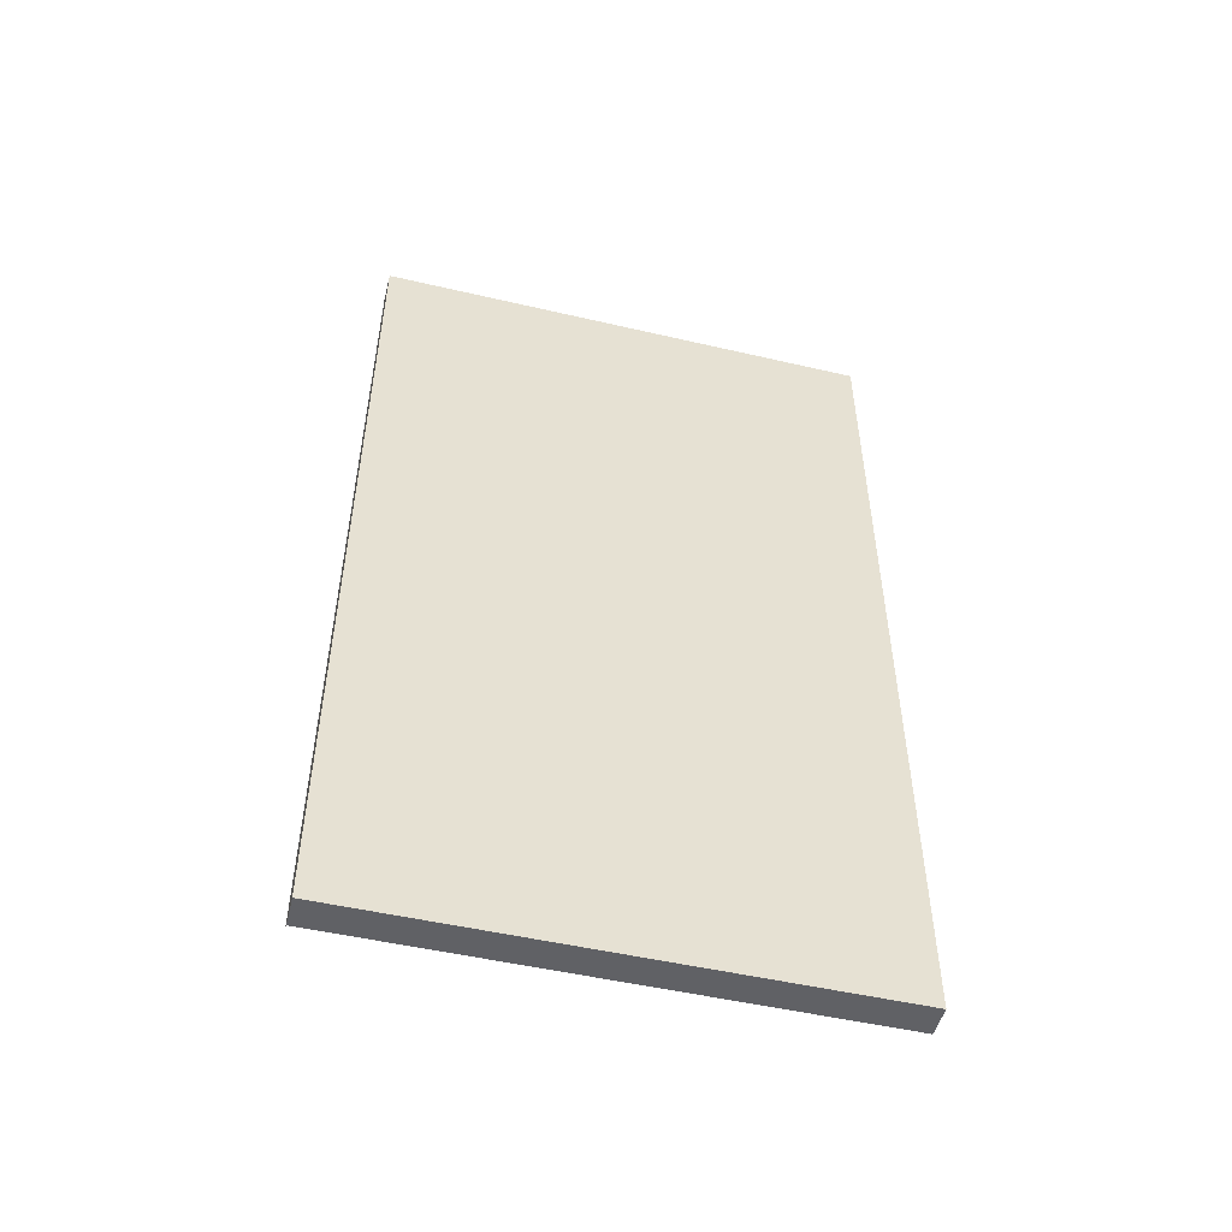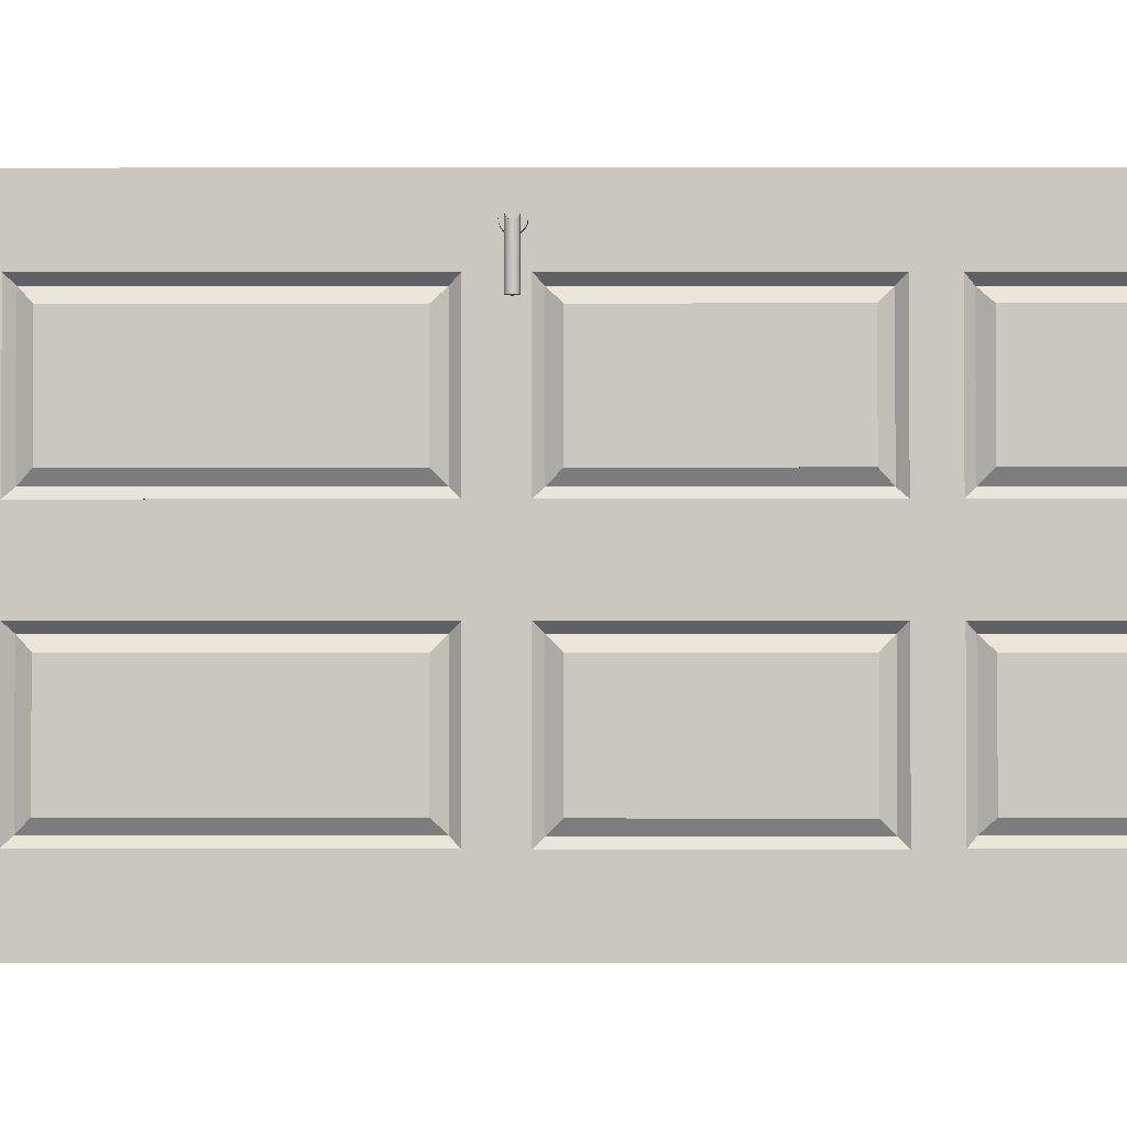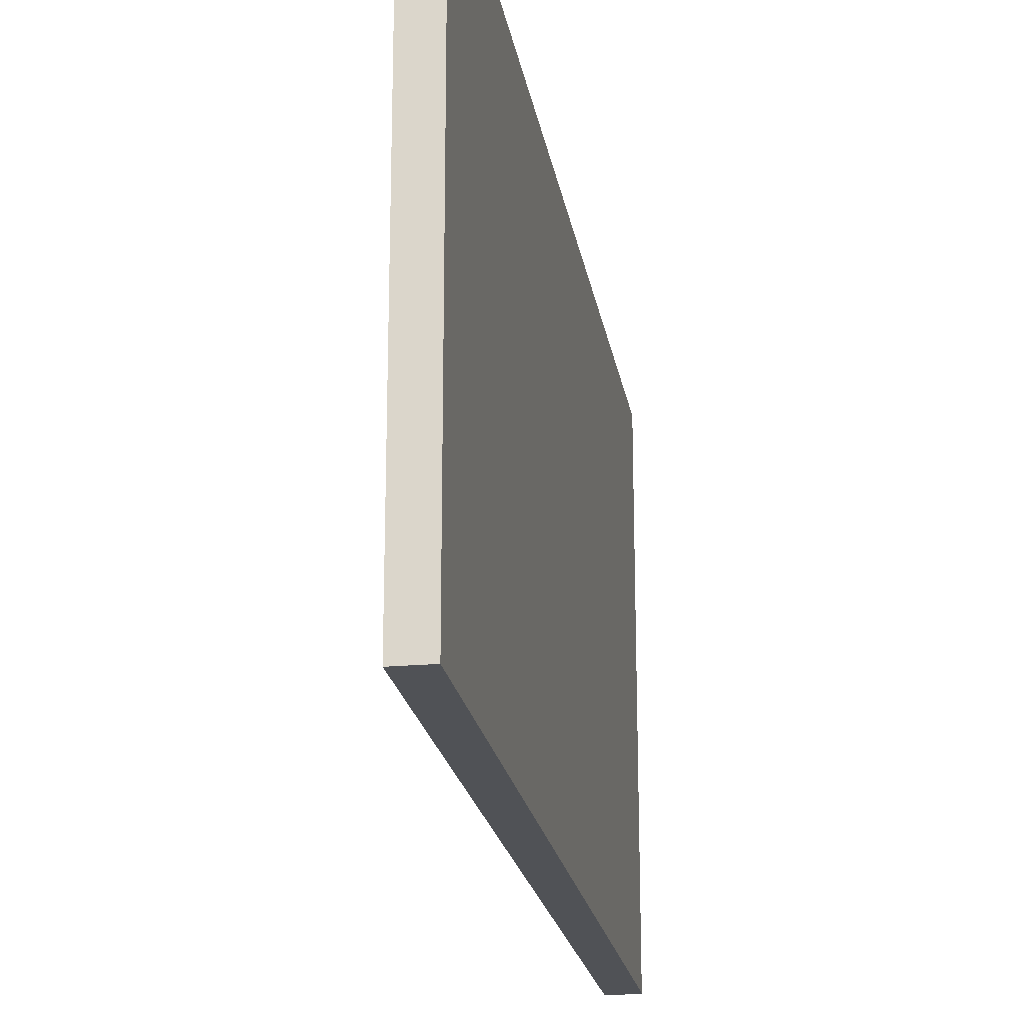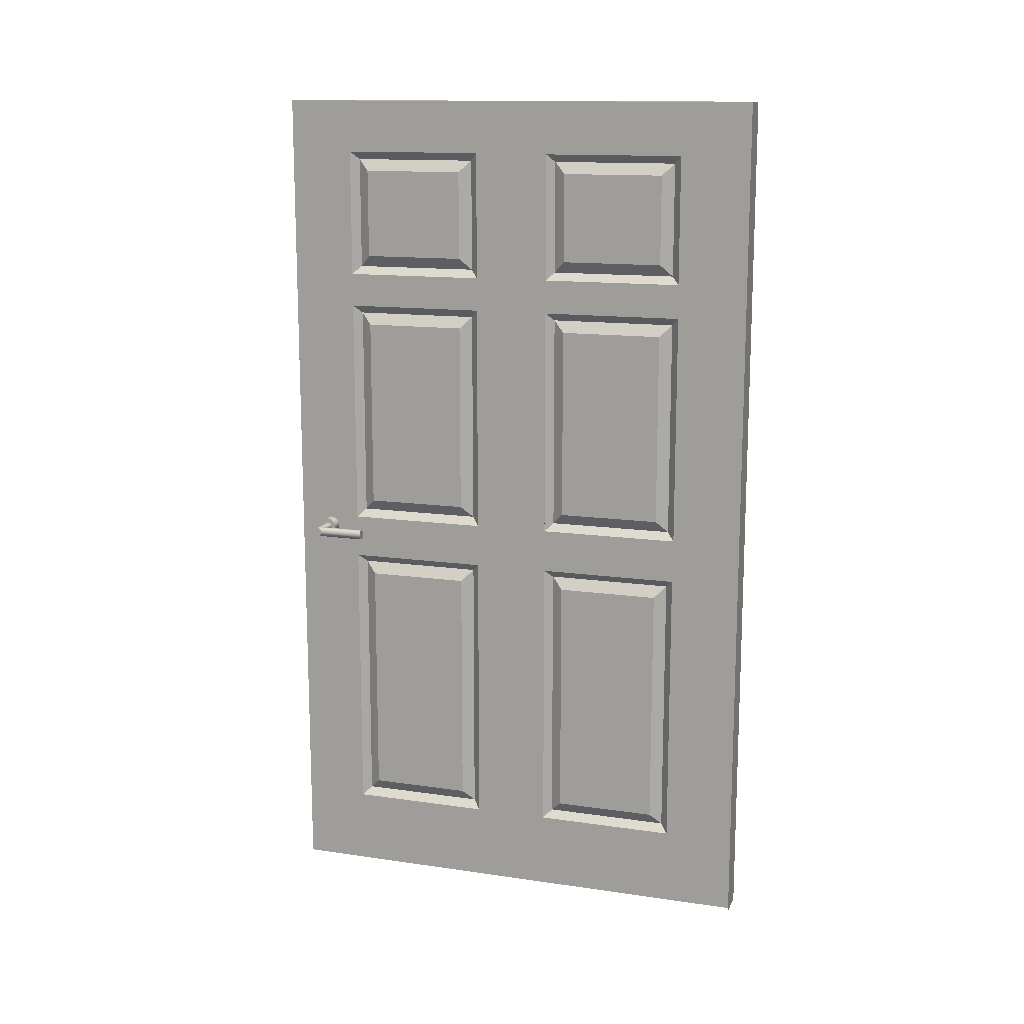
<metadata>
{"format":"obj","ext":"obj","renderer":"f3d","projection":"perspective","resolution":1024,"background":"white","views":[{"elev":-50.3,"azim":-104.3,"up":"+Y"},{"elev":-1.8,"azim":90.3,"up":"+Z"},{"elev":-20.9,"azim":-170.7,"up":"+Z"},{"elev":13.6,"azim":108.1,"up":"+Y"}]}
</metadata>
<code>
g Mesh1 Model
v 5.317 69.67 -134.8
v 5.317 78.65 -134.8
v 6.067 78.65 -134.8
v 6.067 69.67 -134.8
f 1 2 3 4
v 5.317 68.5 -136
f 1 5 2
v 5.317 69.67 -124.6
f 6 5 1
v 5.317 68.5 -123.4
f 6 7 5
v 5.317 79.82 -123.4
f 7 6 8
v 5.317 78.65 -124.6
f 9 8 6
v 5.317 79.82 -136
f 8 9 10
f 10 9 2
v 6.067 78.65 -124.6
f 2 9 11 3
v 6.067 69.67 -124.6
f 9 6 12 11
f 6 1 4 12
f 5 4 12 7
f 4 5 10 3
f 10 2 5
v 4.317 68.5 -136
v 4.317 79.82 -136
f 10 5 13 14
v 6.067 80.59 -136.7
v 6.067 67.72 -136.7
f 15 10 5 16
v 6.067 80.59 -122.6
f 10 15 17 8
v 4.317 80.59 -122.6
v 4.317 80.59 -136.7
f 15 17 18 19
v 6.067 85.89 -143.8
f 20 17 15
v 6.067 80.62 -115
f 20 21 17
v 6.067 80.62 -100.9
f 20 22 21
v 6.067 85.89 -94.35
f 23 22 20
v 6.067 39.66 -96.74
f 22 23 24
v 6.067 -0.01868 -94.35
f 25 24 23
v 6.067 39.42 -96.77
f 24 25 26
v 6.067 7.754 -100.9
f 26 25 27
v 6.067 -0.01868 -143.8
f 27 25 28
v 3.067 -0.01868 -94.35
v 3.067 -0.01868 -143.8
f 29 30 28 25
v 3.067 85.89 -94.35
v 3.067 85.89 -143.8
f 30 29 31 32
f 29 25 23 31
f 32 31 23 20
f 20 28 30 32
v 6.067 64.28 -136.8
f 20 33 28
f 20 15 33
f 16 33 15
v 6.067 67.72 -122.6
f 34 33 16
v 6.067 64.28 -122.6
f 33 34 35
f 17 35 34
v 6.067 40.82 -122.6
f 17 36 35
v 6.067 36.41 -122.6
f 17 37 36
v 6.067 7.782 -122.6
f 17 38 37
f 17 21 38
v 6.067 67.69 -115
f 39 38 21
v 6.067 64.28 -115
f 40 38 39
v 6.067 40.8 -115
f 41 38 40
v 6.067 36.39 -115
f 42 38 41
v 6.067 7.754 -115
f 43 38 42
f 43 28 38
f 27 28 43
v 4.067 7.754 -115
v 4.067 7.754 -100.9
f 27 43 44 45
v 5.317 8.56 -114.2
v 5.317 8.56 -101.7
f 43 46 47 27
v 5.317 35.59 -114.2
f 46 43 42 48
v 4.067 36.39 -115
f 43 42 49 44
v 6.067 36.39 -100.9
v 4.067 36.39 -100.9
f 42 50 51 49
v 5.317 35.59 -101.7
f 50 52 48 42
f 27 47 52 50
v 6.067 34.42 -102.8
v 6.067 9.729 -102.8
f 53 52 47 54
v 6.067 34.42 -113.1
f 55 48 52 53
v 6.067 9.729 -113.1
f 48 55 56 46
v 5.317 9.729 -113.1
v 5.317 34.42 -113.1
f 57 58 55 56
f 57 46 58
v 5.317 9.729 -102.8
f 59 46 57
f 59 47 46
f 47 59 52
v 5.317 34.42 -102.8
f 60 52 59
f 52 60 48
f 48 60 58
f 58 60 53 55
f 60 59 54 53
f 59 57 56 54
f 54 47 46 56
v 4.067 8.56 -101.7
v 4.067 8.56 -114.2
f 46 47 61 62
v 4.067 35.59 -101.7
f 47 52 63 61
v 4.067 35.59 -114.2
f 52 48 64 63
f 48 46 62 64
f 48 58 46
f 62 44 64
f 61 44 62
f 61 45 44
f 45 61 51
f 63 51 61
f 51 63 49
f 49 63 64
f 49 64 44
f 50 27 45 51
f 22 27 50
v 6.067 39.62 -98.6
f 22 65 27
v 6.067 39.86 -98.58
f 22 66 65
v 6.067 40.09 -98.49
f 22 67 66
v 6.067 40.28 -98.35
f 22 68 67
v 6.067 40.43 -98.16
f 22 69 68
v 6.067 40.53 -97.94
f 22 70 69
v 6.067 40.57 -97.69
f 22 71 70
v 6.067 40.55 -97.45
f 22 72 71
v 6.067 40.46 -97.23
f 22 73 72
v 6.067 40.31 -97.03
f 22 74 73
v 6.067 40.12 -96.88
f 22 75 74
v 6.067 39.9 -96.78
f 22 76 75
v 6.067 39.82 -96.77
f 22 77 76
f 22 24 77
v 7.067 39.66 -96.74
v 7.067 39.82 -96.77
f 77 24 78 79
v 7.067 39.42 -96.77
f 24 26 80 78
v 6.067 39.19 -96.85
v 7.067 39.19 -96.85
f 26 81 82 80
f 26 27 81
v 6.067 39 -97
f 81 27 83
v 6.067 38.84 -97.19
f 83 27 84
v 6.067 38.75 -97.41
f 84 27 85
v 6.067 38.71 -97.65
f 85 27 86
v 6.067 38.73 -97.89
f 86 27 87
v 6.067 38.82 -98.12
f 87 27 88
v 6.067 38.96 -98.31
f 88 27 89
v 6.067 39.15 -98.47
f 89 27 90
v 6.067 39.38 -98.57
f 90 27 91
f 91 27 65
v 7.067 39.62 -98.6
v 7.067 39.38 -98.57
f 91 65 92 93
v 7.067 39.86 -98.58
f 65 66 94 92
v 7.067 40.09 -98.49
f 66 67 95 94
v 7.067 40.28 -98.35
f 67 68 96 95
v 7.067 40.43 -98.16
f 68 69 97 96
v 7.067 40.53 -97.94
f 69 70 98 97
v 7.067 40.57 -97.69
f 70 71 99 98
v 7.067 40.55 -97.45
f 71 72 100 99
v 7.067 40.46 -97.23
f 72 73 101 100
v 7.067 40.31 -97.03
f 73 74 102 101
v 7.067 40.12 -96.88
f 74 75 103 102
v 7.067 39.9 -96.78
f 75 76 104 103
f 76 77 79 104
f 79 80 104
f 80 79 78
f 104 80 82
f 104 82 103
v 7.067 39 -97
f 103 82 105
f 81 83 105 82
v 7.067 38.84 -97.19
f 83 84 106 105
v 7.067 38.75 -97.41
f 84 85 107 106
v 7.067 38.71 -97.65
f 85 86 108 107
v 7.067 38.73 -97.89
f 86 87 109 108
v 7.067 38.82 -98.12
f 87 88 110 109
v 7.067 38.96 -98.31
f 88 89 111 110
v 7.067 39.15 -98.47
f 89 90 112 111
f 90 91 93 112
f 95 112 93
f 96 112 95
f 96 111 112
f 97 111 96
v 7.067 39.63 -98.14
f 113 111 97
v 7.067 39.51 -98.12
f 114 111 113
f 114 110 111
v 7.067 39.39 -98.07
f 115 110 114
v 7.067 39.3 -98
f 116 110 115
v 7.067 39.23 -97.9
f 117 110 116
f 117 109 110
v 7.067 39.18 -97.78
f 118 109 117
v 7.067 39.17 -97.66
f 119 109 118
f 119 108 109
v 7.067 39.19 -97.54
f 120 108 119
v 7.067 39.24 -97.43
f 121 108 120
f 121 107 108
v 7.067 39.31 -97.33
f 122 107 121
v 7.067 39.41 -97.26
f 123 107 122
v 7.067 39.53 -97.21
f 124 107 123
f 124 106 107
v 7.067 39.65 -97.2
f 106 124 125
v 9.816 39.53 -97.21
v 9.816 39.65 -97.2
f 126 127 125 124
v 9.816 39.19 -97.54
v 9.816 39.17 -97.66
v 9.816 39.18 -97.78
v 9.816 39.23 -97.9
v 9.816 39.3 -98
v 9.816 39.39 -98.07
v 9.816 39.51 -98.12
v 9.816 39.63 -98.14
v 9.816 39.75 -98.13
v 9.816 39.86 -98.09
v 9.816 39.96 -98.01
v 9.816 40.04 -97.92
v 9.816 40.09 -97.8
v 9.816 40.11 -97.68
v 9.816 40.1 -97.56
v 9.816 40.05 -97.45
v 9.816 39.98 -97.35
v 9.816 39.88 -97.27
v 9.816 39.77 -97.22
v 9.816 39.76 -97.22
v 9.816 39.41 -97.26
v 9.816 39.31 -97.33
v 9.816 39.24 -97.43
f 128 129 130 131 132 133 134 135 136 137 138 139 140 141 142 143 144 145 146 147 127 126 148 149 150
f 129 128 120 119
f 128 150 121 120
f 150 149 122 121
f 149 148 123 122
f 148 126 124 123
f 130 129 119 118
f 131 130 118 117
f 132 131 117 116
f 133 132 116 115
f 134 133 115 114
f 135 134 114 113
v 7.067 39.75 -98.13
f 136 135 113 151
f 97 151 113
v 7.067 39.86 -98.09
f 97 152 151
v 7.067 39.96 -98.01
f 97 153 152
f 98 153 97
v 7.067 40.04 -97.92
f 98 154 153
v 7.067 40.09 -97.8
f 98 155 154
f 99 155 98
v 7.067 40.11 -97.68
f 99 156 155
v 7.067 40.1 -97.56
f 99 157 156
f 100 157 99
v 7.067 40.05 -97.45
f 100 158 157
v 7.067 39.98 -97.35
f 100 159 158
v 7.067 39.88 -97.27
f 100 160 159
f 101 160 100
v 7.067 39.77 -97.22
f 101 161 160
v 7.067 39.76 -97.22
f 101 162 161
f 101 125 162
f 102 125 101
f 102 106 125
f 102 105 106
f 103 105 102
f 127 147 162 125
f 147 146 161 162
f 146 145 160 161
f 145 144 159 160
f 144 143 158 159
f 143 142 157 158
f 142 141 156 157
f 141 140 155 156
f 140 139 154 155
f 139 138 153 154
f 138 137 152 153
f 137 136 151 152
f 95 93 94
f 94 93 92
v 6.067 40.8 -100.9
f 22 50 163
f 42 163 50
f 163 42 41
v 5.317 41.61 -114.2
v 5.317 41.61 -101.7
f 41 164 165 163
v 5.317 63.47 -114.2
f 164 41 40 166
v 6.067 64.28 -100.9
v 5.317 63.47 -101.7
f 166 40 167 168
v 6.067 67.69 -100.9
f 40 169 167
f 169 40 39
v 5.317 68.5 -114.2
v 5.317 68.5 -101.7
f 169 39 170 171
v 4.817 67.69 -115
v 4.817 67.69 -100.9
f 169 39 172 173
v 4.817 80.62 -115
f 39 21 174 172
v 5.317 79.82 -114.2
f 39 21 175 170
v 5.317 79.82 -101.7
f 175 21 22 176
v 4.817 80.62 -100.9
f 21 22 177 174
f 22 169 173 177
f 22 169 171 176
f 22 167 169
f 22 163 167
f 163 165 168 167
v 6.067 42.78 -102.8
v 6.067 62.3 -102.8
f 165 178 179 168
v 6.067 42.78 -113.1
f 164 180 178 165
v 6.067 62.3 -113.1
f 180 164 166 181
v 5.317 62.3 -113.1
f 166 182 164
v 5.317 62.3 -102.8
f 166 183 182
f 168 183 166
v 5.317 42.78 -102.8
f 183 168 184
f 165 184 168
f 184 165 164
v 5.317 42.78 -113.1
f 184 164 185
f 185 164 182
f 185 182 181 180
f 182 183 179 181
f 183 184 178 179
f 184 185 180 178
f 178 180 181 179
f 168 179 181 166
v 5.317 69.67 -102.8
f 171 186 176
f 186 171 170
v 4.817 68.5 -101.7
v 4.817 68.5 -114.2
f 171 187 188 170
v 4.817 79.82 -101.7
f 176 189 187 171
v 4.817 79.82 -114.2
f 175 190 189 176
f 188 190 175 170
f 188 172 190
f 187 172 188
f 187 173 172
f 173 187 177
f 189 177 187
f 177 189 174
f 174 189 190
f 174 190 172
v 5.317 78.65 -113.1
f 175 191 170
v 5.317 78.65 -102.8
f 175 192 191
f 176 192 175
f 192 176 186
v 6.067 69.67 -102.8
v 6.067 78.65 -102.8
f 192 186 193 194
v 5.317 69.67 -113.1
v 6.067 69.67 -113.1
f 186 195 196 193
f 186 170 195
f 195 170 191
v 6.067 78.65 -113.1
f 195 191 197 196
f 191 192 194 197
f 197 175 176 194
f 196 170 175 197
f 170 196 193 171
f 197 194 193 196
f 171 193 194 176
f 55 53 54 56
v 6.067 7.782 -136.7
f 38 28 198
v 6.067 36.41 -136.7
f 198 28 199
v 6.067 40.82 -136.8
f 199 28 200
f 200 28 33
v 4.567 64.28 -136.8
v 4.567 40.82 -136.8
f 200 33 201 202
v 5.317 41.6 -136
v 5.317 63.5 -136
f 203 200 33 204
v 5.317 41.6 -123.4
f 200 203 205 36
v 5.317 42.77 -124.6
f 206 205 203
v 5.317 63.5 -123.4
f 205 206 207
v 5.317 62.33 -124.6
f 208 207 206
f 207 208 204
v 5.317 62.33 -134.9
f 204 208 209
v 6.067 62.33 -124.6
v 6.067 62.33 -134.9
f 209 208 210 211
v 6.067 42.77 -124.6
f 208 206 212 210
v 5.317 42.77 -134.9
v 6.067 42.77 -134.9
f 206 213 214 212
f 206 203 213
f 213 203 209
f 204 209 203
v 4.567 41.6 -136
v 4.567 63.5 -136
f 204 203 215 216
f 204 211 214 203
f 211 204 207 210
v 4.567 63.5 -123.4
f 207 204 216 217
f 204 33 35 207
v 4.567 64.28 -122.6
f 33 35 218 201
v 4.567 40.82 -122.6
f 35 36 219 218
f 36 205 207 35
v 4.567 41.6 -123.4
f 205 207 217 220
f 210 207 205 212
f 203 214 212 205
f 210 212 214 211
f 213 209 211 214
f 203 205 220 215
f 220 202 215
f 220 219 202
f 219 220 218
f 217 218 220
f 218 217 201
f 201 217 216
f 201 216 202
f 215 202 216
f 36 200 202 219
f 36 199 200
f 199 36 37
v 4.067 36.41 -122.6
v 4.067 36.41 -136.7
f 199 37 221 222
v 5.317 35.63 -123.4
v 5.317 35.63 -136
f 37 223 224 199
v 5.317 8.56 -123.4
f 38 225 223 37
v 5.317 8.56 -136
f 198 226 225 38
f 226 198 199 224
v 4.067 7.782 -136.7
f 198 199 222 227
v 4.067 35.63 -136
f 222 228 227
v 4.067 35.63 -123.4
f 222 229 228
f 221 229 222
v 4.067 8.56 -123.4
f 229 221 230
v 4.067 7.782 -122.6
f 231 230 221
f 230 231 227
f 38 198 227 231
f 37 38 231 221
v 4.067 8.56 -136
f 230 227 232
f 232 227 228
f 224 226 232 228
v 6.067 9.729 -134.8
v 6.067 34.46 -134.8
f 233 226 224 234
v 6.067 9.729 -124.6
f 226 233 235 225
v 5.317 9.729 -124.6
v 5.317 9.729 -134.8
f 236 237 233 235
f 236 226 237
f 236 225 226
f 225 236 223
v 5.317 34.46 -124.6
f 238 223 236
f 223 238 224
v 5.317 34.46 -134.8
f 224 238 239
v 6.067 34.46 -124.6
f 239 238 240 234
f 238 236 235 240
f 225 235 240 223
f 234 240 235 233
f 234 224 223 240
f 223 224 228 229
f 225 223 229 230
f 226 225 230 232
f 237 239 234 233
f 237 226 239
f 224 239 226
v 4.317 67.72 -122.6
f 17 34 241 18
f 34 7 8 17
f 16 5 7 34
v 4.317 68.5 -123.4
f 5 7 242 13
v 4.317 79.82 -123.4
f 7 8 243 242
f 7 12 11 8
f 4 3 11 12
f 8 11 3 10
f 8 10 14 243
f 19 243 14
f 18 243 19
f 243 18 242
f 241 242 18
v 4.317 67.72 -136.7
f 242 241 244
f 34 16 244 241
f 16 15 19 244
f 19 14 244
f 13 244 14
f 242 244 13
v 3.067 -0.3562 -143.8
v 6.067 -0.3562 -143.8
f 245 30 28 246
g Mesh2 Model
v 9.546 40.07 -97.7
v 9.423 40.12 -97.7
v 9.293 40.13 -97.7
v 9.164 40.1 -97.7
v 9.046 40.05 -97.7
v 8.947 39.96 -97.7
v 8.872 39.86 -97.7
v 8.828 39.73 -97.7
v 8.817 39.6 -97.7
v 8.84 39.48 -97.7
v 8.895 39.36 -97.7
v 8.979 39.26 -97.7
v 9.087 39.18 -97.7
v 9.209 39.14 -97.7
v 9.339 39.13 -97.7
v 9.468 39.15 -97.7
v 9.586 39.21 -97.7
v 9.686 39.29 -97.7
v 9.76 39.4 -97.7
v 9.805 39.52 -97.7
v 9.816 39.65 -97.7
v 9.793 39.78 -97.7
v 9.737 39.9 -97.7
v 9.653 40 -97.7
f 247 248 249 250 251 252 253 254 255 256 257 258 259 260 261 262 263 264 265 266 267 268 269 270
v 9.546 40.07 -102.7
v 9.423 40.12 -102.7
f 248 247 271 272
v 9.653 40 -102.7
f 247 270 273 271
v 9.737 39.9 -102.7
f 270 269 274 273
v 9.793 39.78 -102.7
f 269 268 275 274
v 9.816 39.65 -102.7
f 268 267 276 275
v 9.805 39.52 -102.7
f 267 266 277 276
v 9.76 39.4 -102.7
f 266 265 278 277
v 9.686 39.29 -102.7
f 265 264 279 278
v 9.586 39.21 -102.7
f 264 263 280 279
v 9.468 39.15 -102.7
f 263 262 281 280
v 9.339 39.13 -102.7
f 262 261 282 281
v 9.209 39.14 -102.7
f 261 260 283 282
v 9.087 39.18 -102.7
f 260 259 284 283
v 8.979 39.26 -102.7
f 259 258 285 284
v 8.895 39.36 -102.7
f 258 257 286 285
v 8.84 39.48 -102.7
f 257 256 287 286
v 8.817 39.6 -102.7
f 256 255 288 287
v 8.828 39.73 -102.7
f 254 289 288 255
v 8.872 39.86 -102.7
f 253 290 289 254
v 8.947 39.96 -102.7
f 252 291 290 253
v 9.046 40.05 -102.7
f 252 251 292 291
v 9.164 40.1 -102.7
f 251 250 293 292
v 9.293 40.13 -98.18
v 9.293 40.13 -102.7
f 250 249 294 295 293
f 249 248 272 295 294
f 292 293 295 272 271 273 274 275 276 277 278 279 280 281 282 283 284 285 286 287 288 289 290 291

</code>
